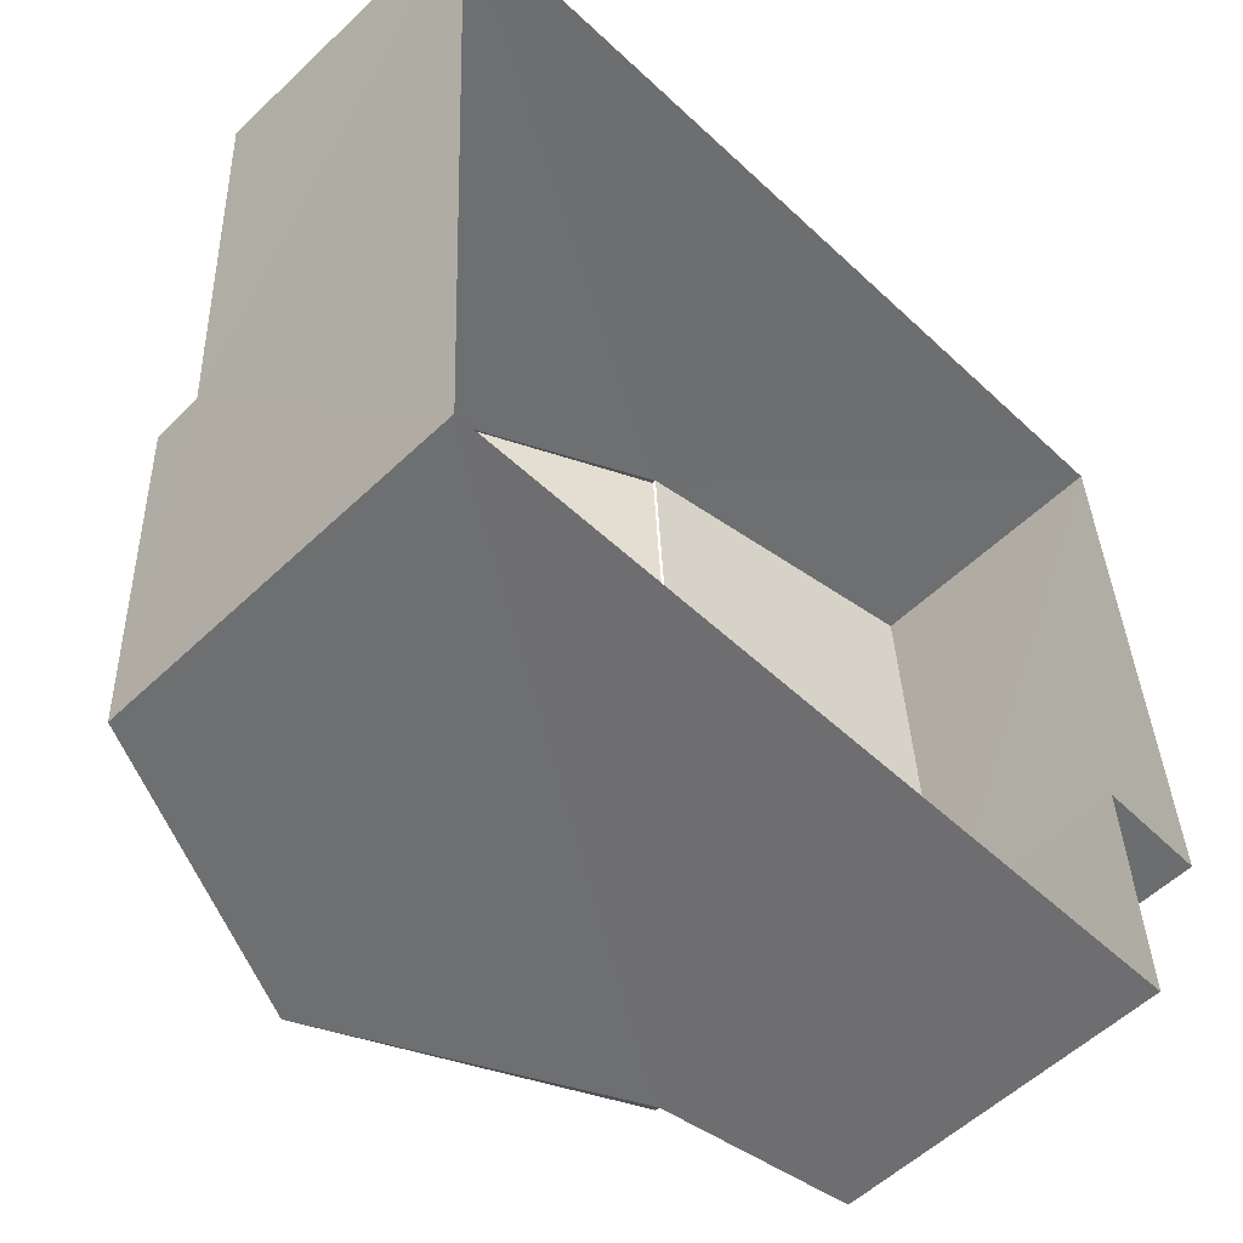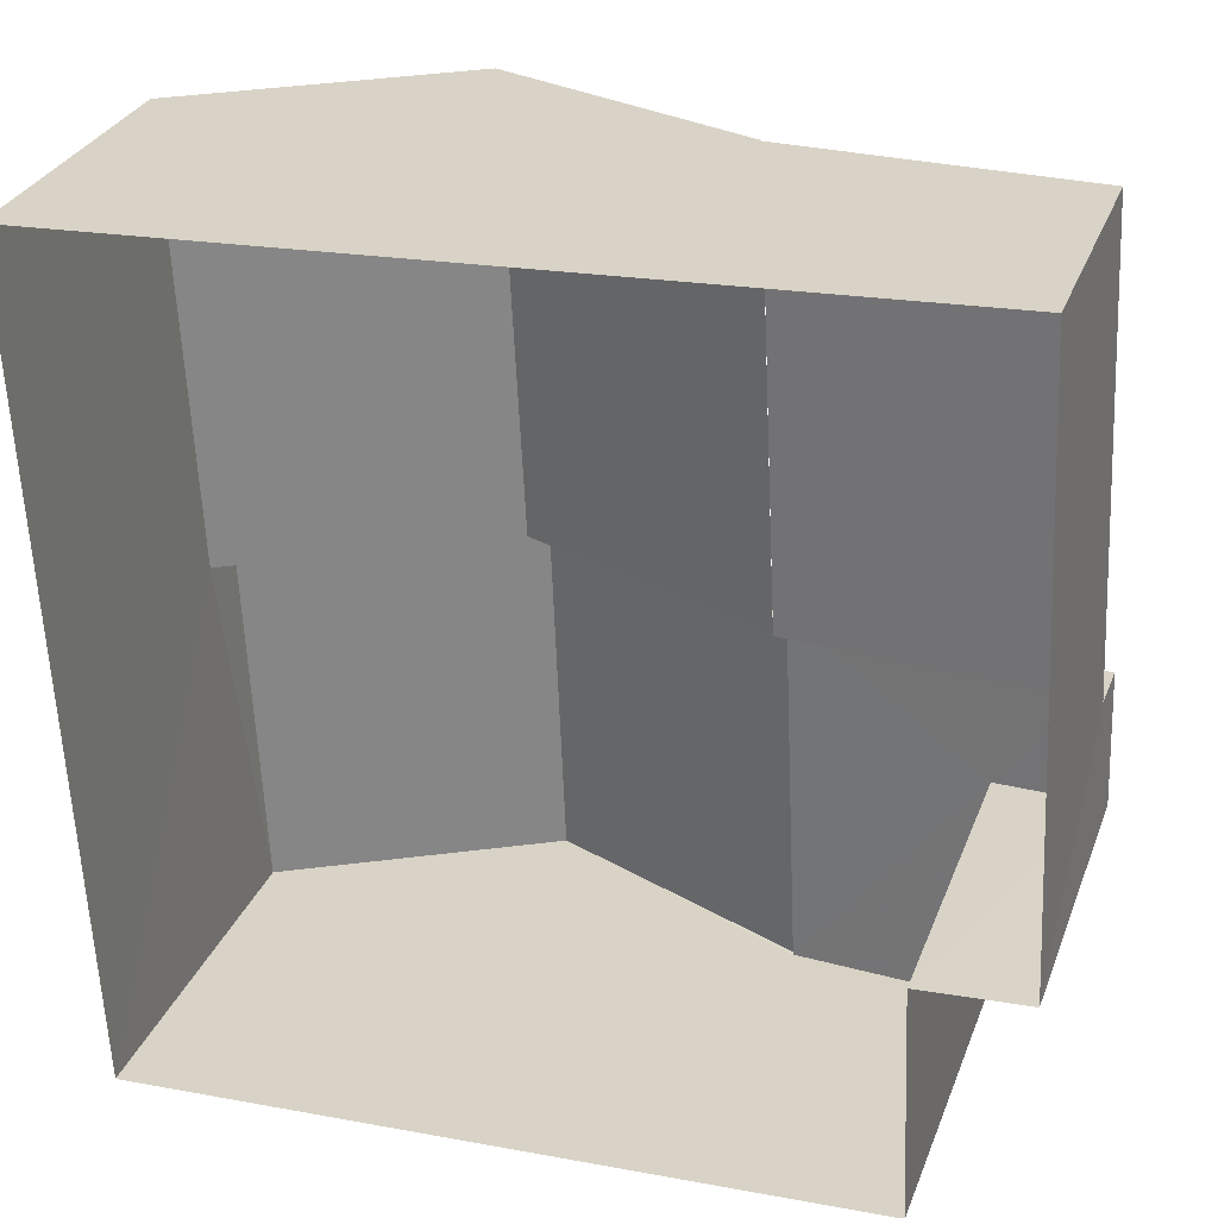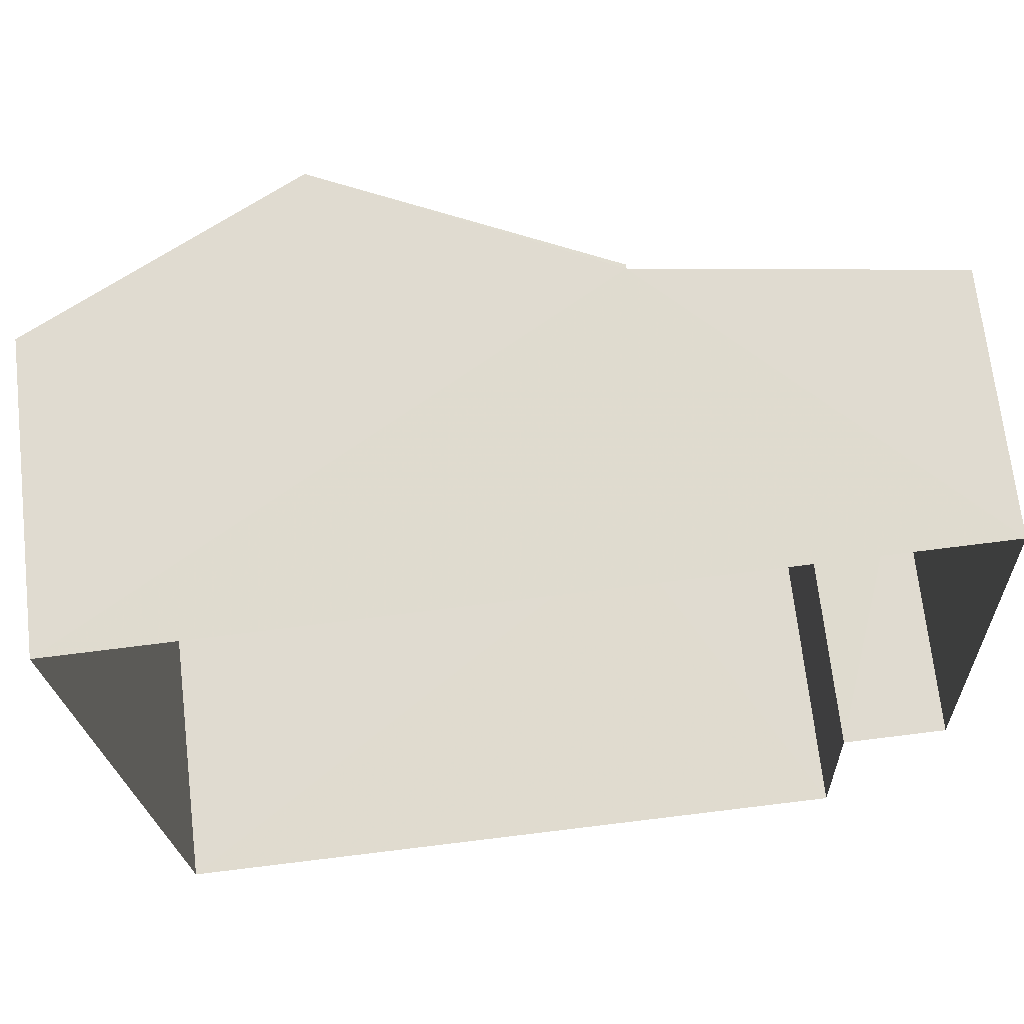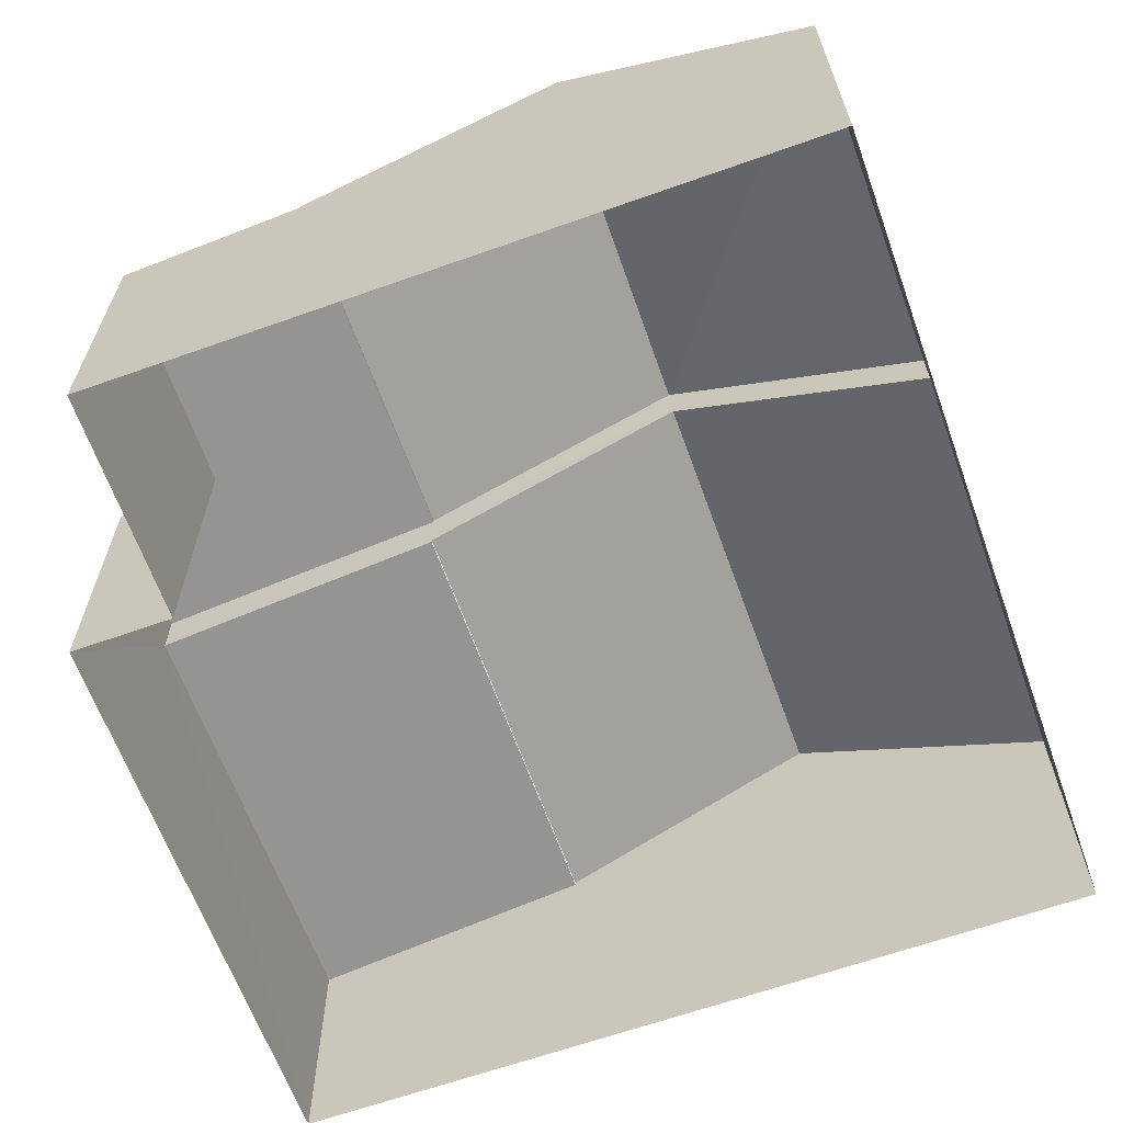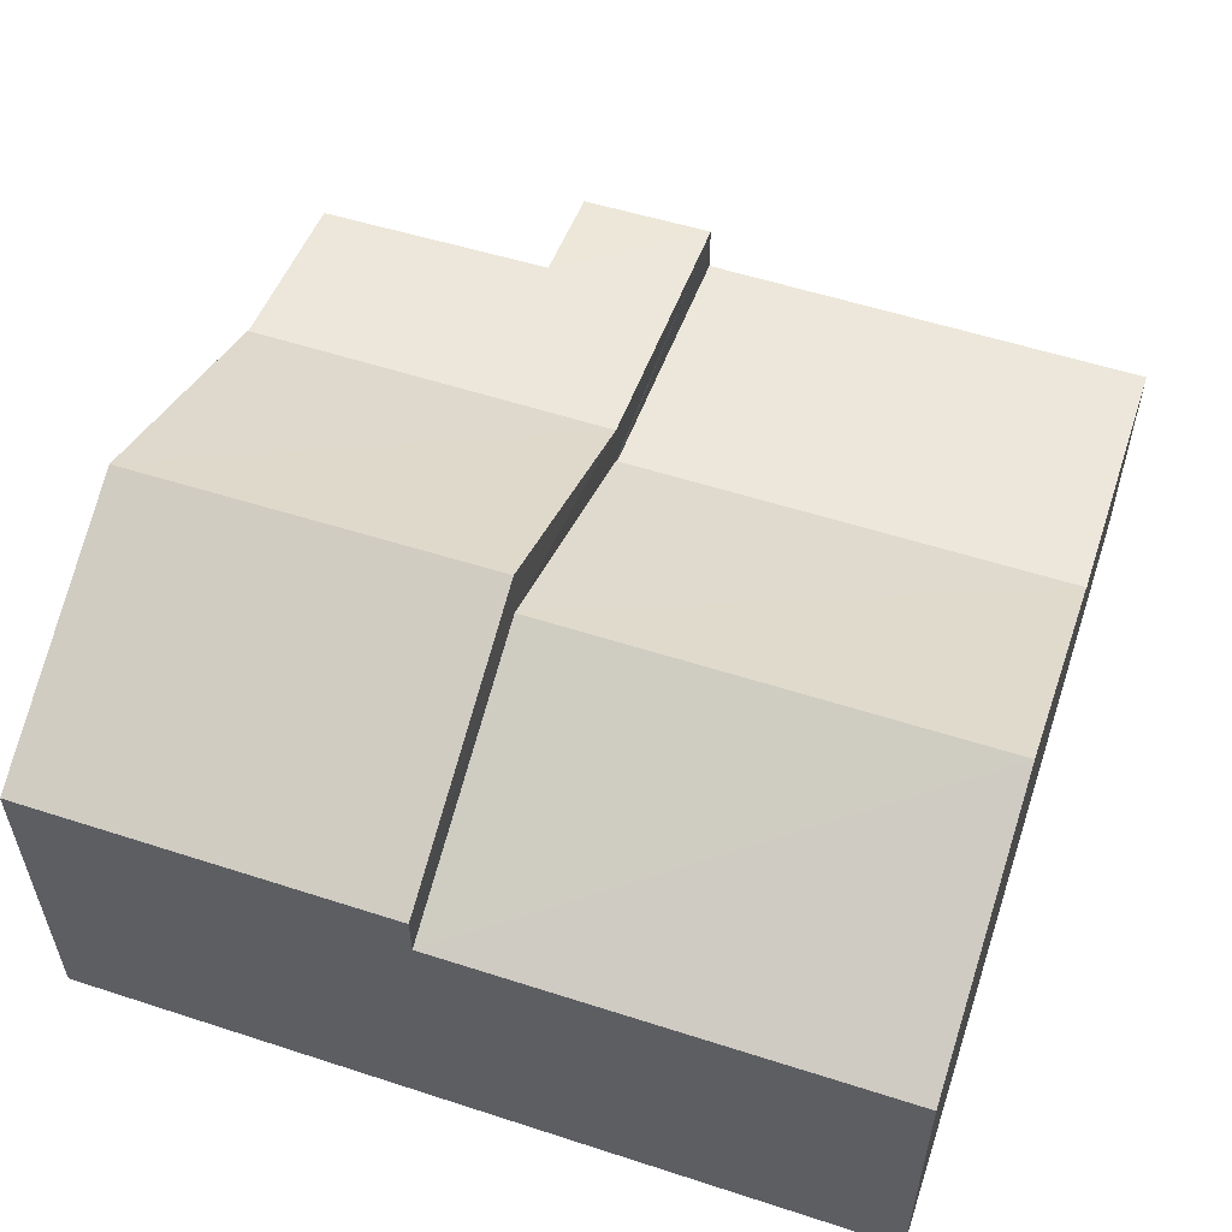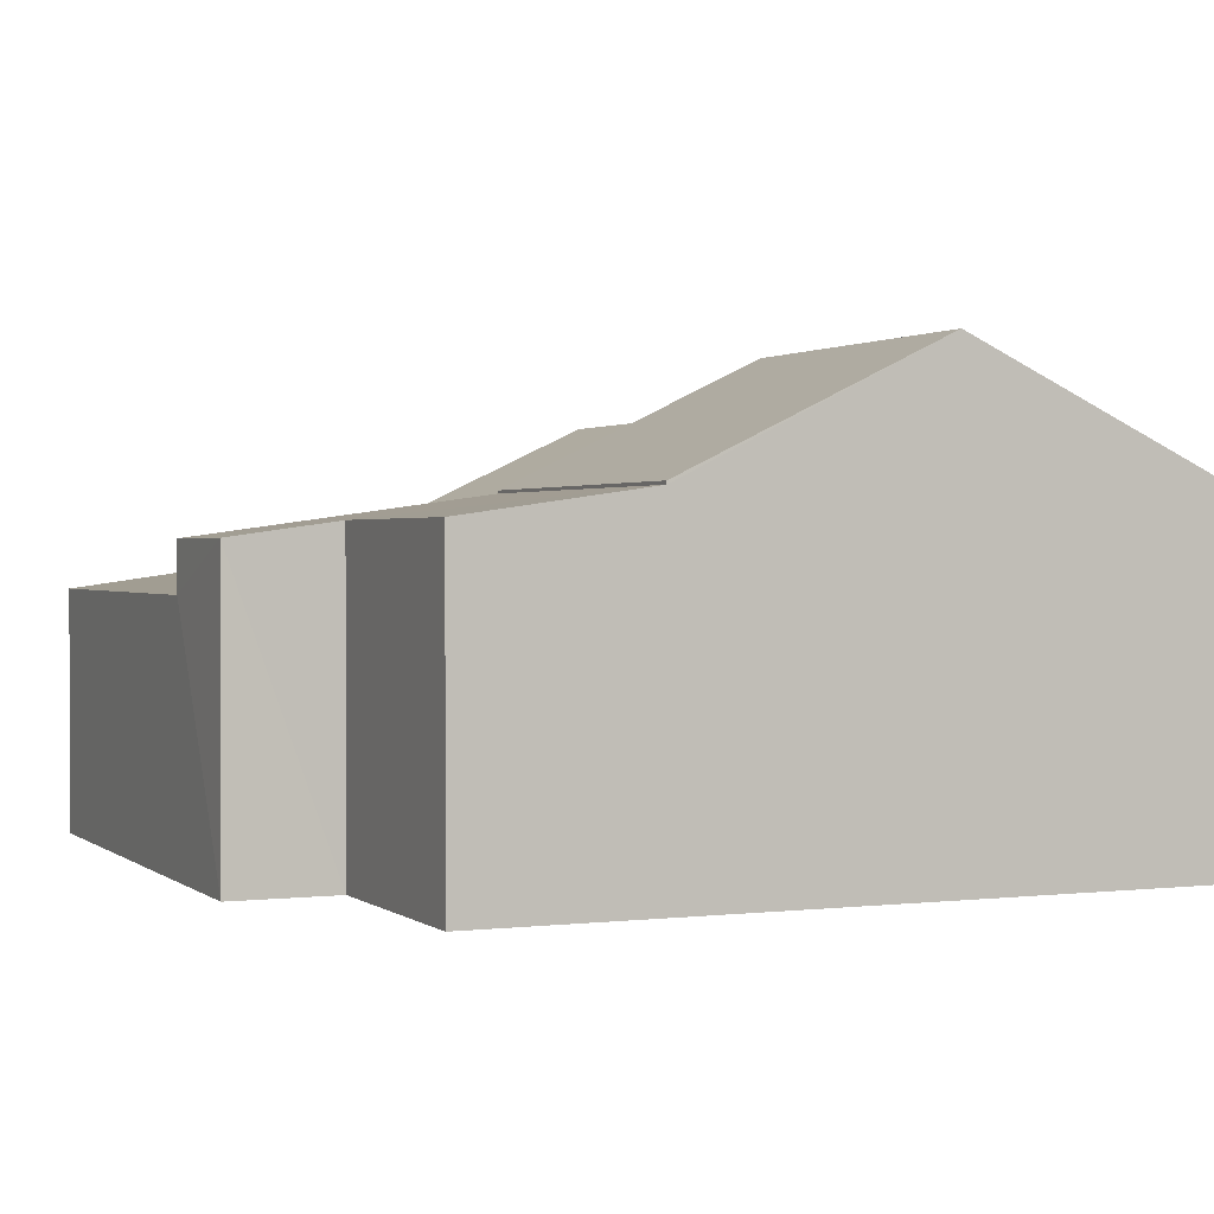
<metadata>
{"format":"obj","ext":"obj","renderer":"f3d","projection":"perspective","resolution":1024,"background":"white","views":[{"elev":-56.1,"azim":134.7,"up":"+Y"},{"elev":29.5,"azim":-161.8,"up":"+Y"},{"elev":68.8,"azim":173.6,"up":"+Y"},{"elev":-63.9,"azim":17.0,"up":"+Z"},{"elev":56.0,"azim":105.7,"up":"+Z"},{"elev":1.2,"azim":-26.3,"up":"+Z"}]}
</metadata>
<code>
v -3.727e+05 -1.052e+05 24.52
v -3.727e+05 -1.052e+05 24.52
v -3.727e+05 -1.052e+05 24.52
v -3.727e+05 -1.052e+05 24.53
v -3.727e+05 -1.052e+05 24.53
v -3.727e+05 -1.052e+05 24.52
v -3.727e+05 -1.052e+05 27.25
v -3.727e+05 -1.052e+05 27.71
v -3.727e+05 -1.052e+05 27.71
v -3.727e+05 -1.052e+05 27.26
v -3.727e+05 -1.052e+05 27.75
v -3.727e+05 -1.052e+05 27.75
v -3.727e+05 -1.052e+05 29.14
v -3.727e+05 -1.052e+05 29.14
v -3.727e+05 -1.052e+05 29.67
v -3.727e+05 -1.052e+05 29.67
v -3.727e+05 -1.052e+05 28.27
v -3.727e+05 -1.052e+05 28.28
v -3.727e+05 -1.052e+05 27.79
v -3.727e+05 -1.052e+05 27.79
v -3.727e+05 -1.052e+05 27.96
v -3.727e+05 -1.052e+05 28.24
v -3.727e+05 -1.052e+05 28.24
v -3.727e+05 -1.052e+05 27.95
v -3.727e+05 -1.052e+05 27.75
v -3.727e+05 -1.052e+05 27.75
v -3.727e+05 -1.052e+05 28.28
v -3.727e+05 -1.052e+05 28.27
f 1 2 3
f 4 3 5
f 5 3 6
f 3 2 6
f 9 26 25
f 9 8 26
f 7 8 9
f 7 10 8
f 11 12 13
f 14 11 13
f 15 16 17
f 18 15 17
f 19 20 21
f 19 21 22
f 21 23 22
f 21 24 23
f 25 26 14
f 13 25 14
f 16 27 28
f 16 15 27
f 7 2 10
f 19 10 20
f 20 10 1
f 10 2 1
f 20 1 3
f 21 20 3
f 22 18 17
f 22 23 18
f 24 3 4
f 24 21 3
f 8 10 19
f 28 14 16
f 16 14 17
f 14 28 11
f 14 22 17
f 22 26 19
f 26 8 19
f 22 14 26
f 6 11 5
f 5 11 27
f 6 12 11
f 27 11 28
f 12 6 13
f 25 13 9
f 9 2 7
f 9 6 2
f 13 6 9
f 15 18 23
f 15 5 27
f 24 4 23
f 23 4 5
f 15 23 5

</code>
